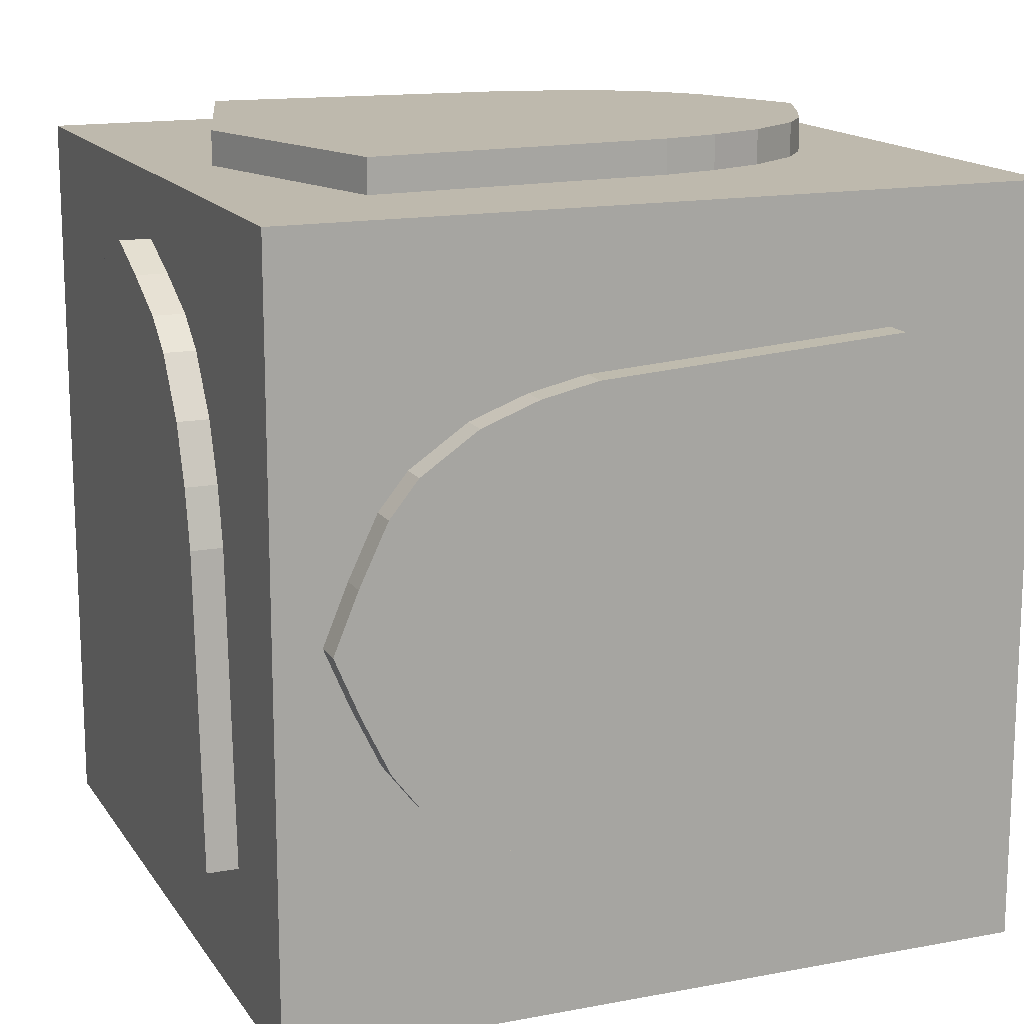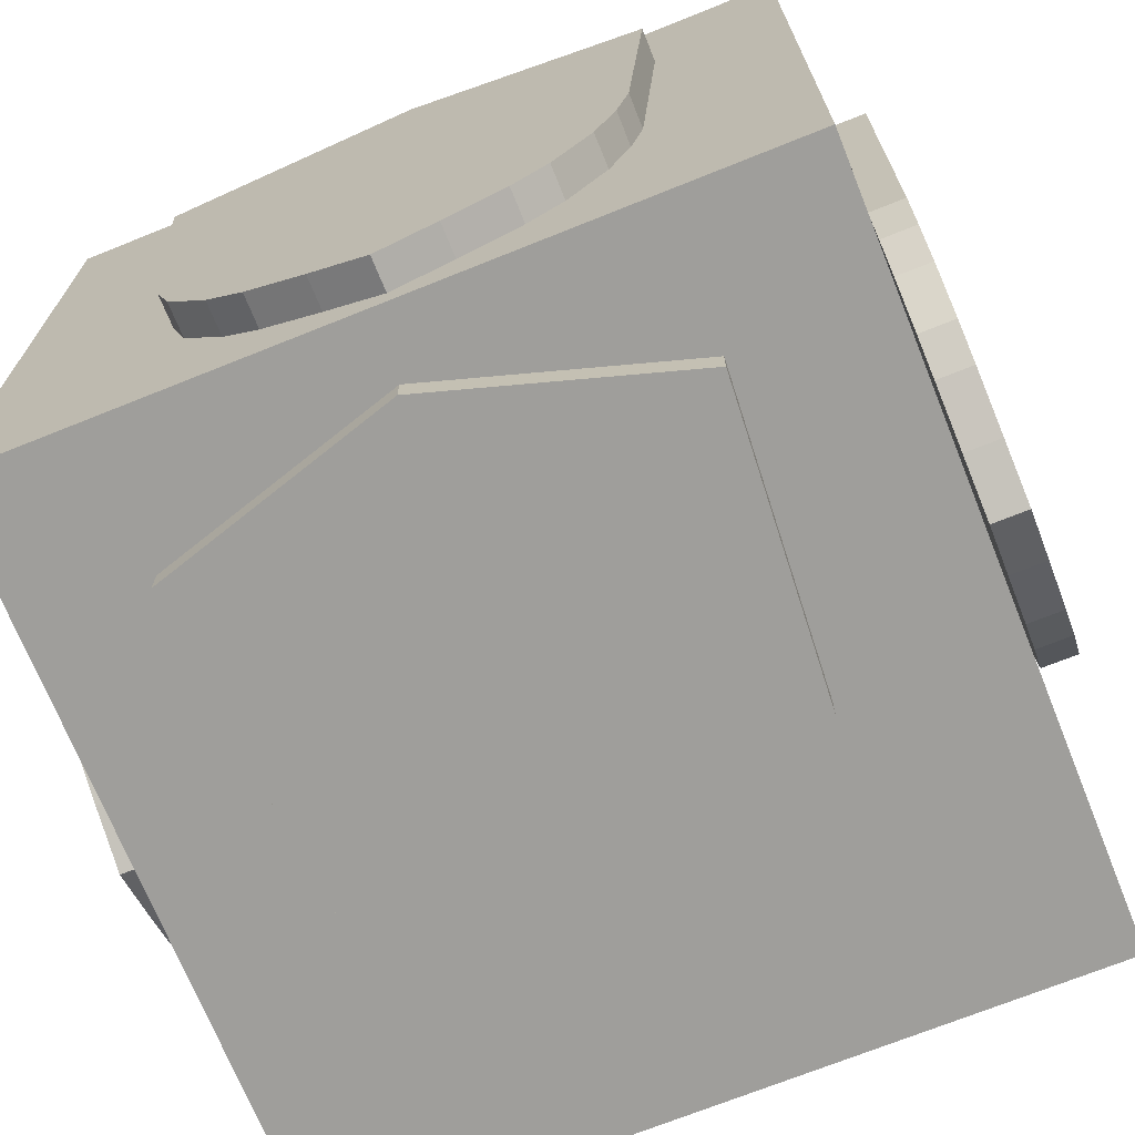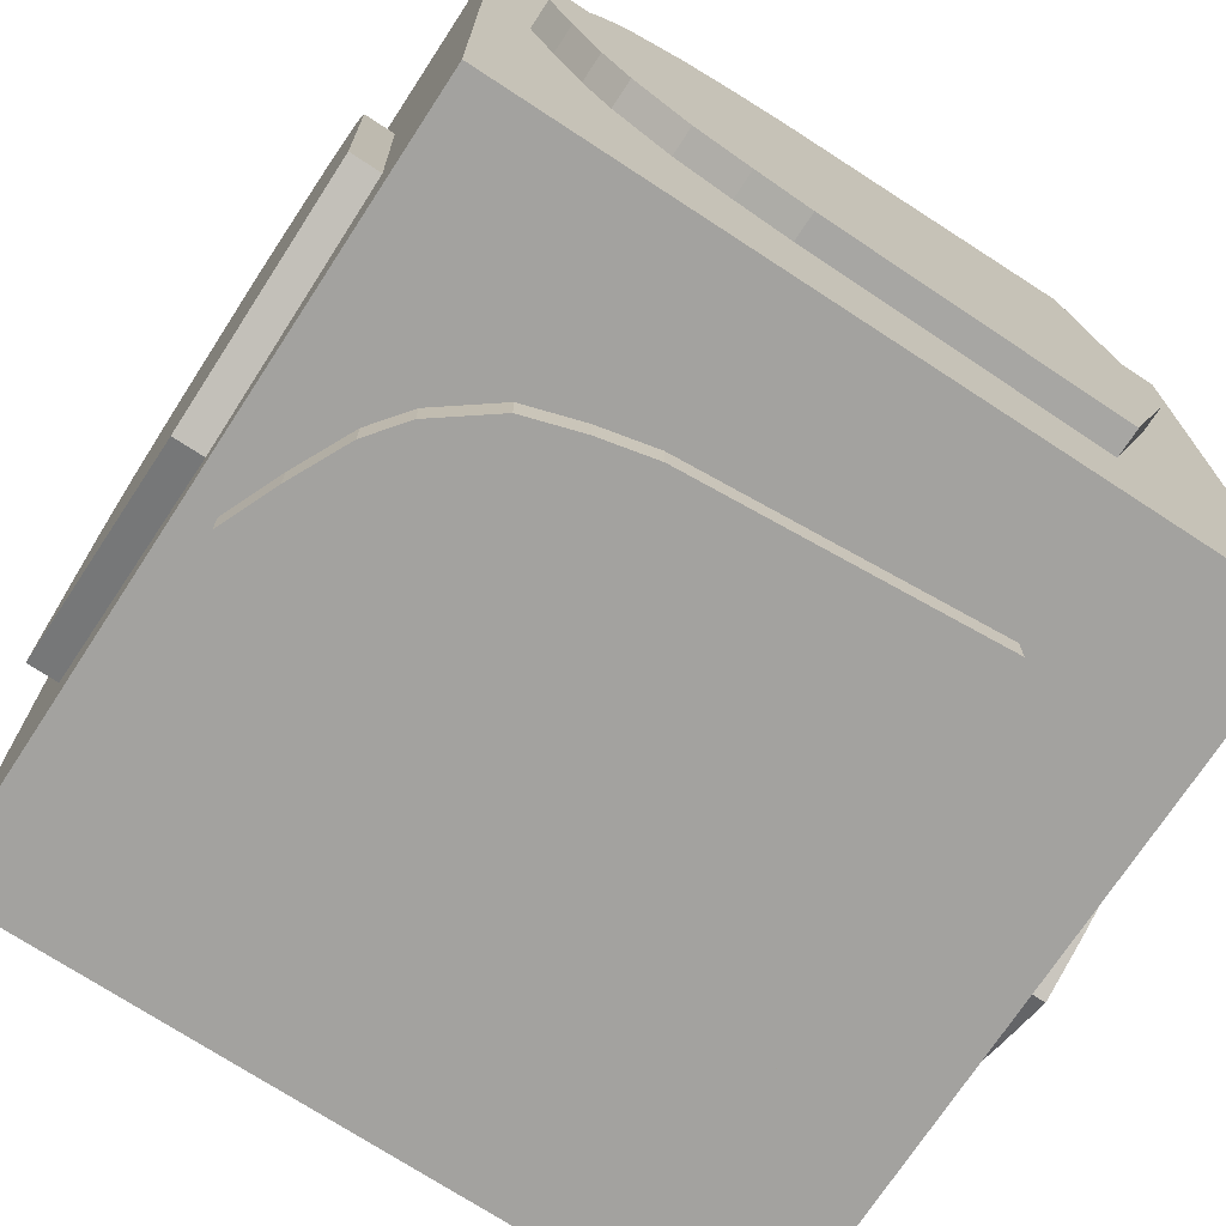
<metadata>
{"format":"obj","ext":"obj","renderer":"f3d","projection":"perspective","resolution":1024,"background":"white","views":[{"elev":15.1,"azim":-112.1,"up":"+Y"},{"elev":-70.8,"azim":21.9,"up":"+Z"},{"elev":-72.6,"azim":-123.2,"up":"+Y"}]}
</metadata>
<code>
o Cube.010_Cube.014
v 3.293 -0.5989 1.087
v 3.398 -0.6424 1.087
v 3.155 -0.5331 1.087
v 3.244 -0.7962 1.087
v 3.244 -0.7962 0.9906
v 3.398 -0.8598 1.087
v 3.089 -0.722 1.087
v 2.997 -0.6478 1.087
v 3.089 -0.722 0.9906
v 2.997 -0.6478 0.9906
v 3.155 -0.5331 0.9906
v 3.293 -0.5989 0.9906
v 3.095 -0.4852 0.9906
v 3.024 -0.3804 0.9906
v 2.985 -0.2745 0.9906
v 2.896 -0.4995 0.9906
v 2.841 -0.3511 0.9906
v 2.896 -0.4995 1.087
v 2.841 -0.3511 1.087
v 3.024 -0.3804 1.087
v 3.095 -0.4852 1.087
v 2.985 -0.2745 1.087
v 2.96 -0.1636 1.087
v 2.92 0.4387 1.087
v 2.808 -0.2028 1.087
v 2.755 0.6015 1.087
v 2.808 -0.2028 0.9906
v 2.755 0.6015 0.9906
v 2.96 -0.1636 0.9906
v 2.92 0.4387 0.9906
v 3.398 0.5834 0.9906
v 3.879 0.4387 0.9906
v 3.398 0.7962 0.9906
v 4.045 0.6015 0.9906
v 3.398 0.7962 1.087
v 4.045 0.6015 1.087
v 3.398 0.5834 1.087
v 3.879 0.4387 1.087
v 3.837 -0.1631 1.087
v 3.811 -0.2819 1.087
v 3.988 -0.2028 1.087
v 3.988 -0.2028 0.9906
v 3.956 -0.3511 1.087
v 3.911 -0.4995 1.087
v 3.956 -0.3511 0.9906
v 3.911 -0.4995 0.9906
v 3.811 -0.2819 0.9906
v 3.78 -0.3814 0.9906
v 3.837 -0.1631 0.9906
v 3.705 -0.481 0.9906
v 3.639 -0.5326 0.9906
v 3.799 -0.6478 0.9906
v 3.799 -0.6478 1.087
v 3.703 -0.722 0.9906
v 3.549 -0.7962 0.9906
v 3.703 -0.722 1.087
v 3.549 -0.7962 1.087
v 3.639 -0.5326 1.087
v 3.5 -0.5992 1.087
v 3.705 -0.481 1.087
v 3.78 -0.3814 1.087
v 3.398 -0.8598 0.9906
v 3.5 -0.5992 0.9906
v 3.398 -0.6424 0.9906
v 3.293 1.09 0.5716
v 2.92 1.09 -0.466
v 3.293 0.9939 0.5716
v 2.92 0.9939 -0.466
v 3.5 1.09 0.5719
v 3.879 1.09 -0.4661
v 3.5 0.9939 0.5719
v 3.879 0.9939 -0.4661
v 3.398 0.9939 0.6151
v 3.398 0.9939 -0.6107
v 3.398 1.09 0.6151
v 3.398 1.09 -0.6107
v 2.96 1.09 0.1362
v 2.96 0.9939 0.1362
v 3.837 0.9939 0.1357
v 3.837 1.09 0.1357
v 3.024 0.9939 0.353
v 3.78 0.9939 0.354
v 3.78 1.09 0.354
v 3.024 1.09 0.353
v 3.095 0.9939 0.4578
v 3.705 0.9939 0.4537
v 3.705 1.09 0.4537
v 3.095 1.09 0.4578
v 3.155 0.9939 0.5058
v 3.639 0.9939 0.5053
v 3.639 1.09 0.5053
v 3.155 1.09 0.5058
v 2.985 1.09 0.2471
v 2.985 0.9939 0.2471
v 3.811 0.9939 0.2546
v 3.811 1.09 0.2546
v 2.808 1.09 0.1754
v 2.755 1.09 -0.6288
v 3.089 0.9939 0.6947
v 3.244 0.9939 0.7688
v 3.398 0.9939 0.8325
v 3.398 0.9939 -0.8235
v 4.045 0.9939 -0.6288
v 3.703 0.9939 0.6947
v 3.549 0.9939 0.7688
v 3.703 1.09 0.6947
v 3.549 1.09 0.7688
v 3.398 1.09 0.8325
v 3.398 1.09 -0.8235
v 2.755 0.9939 -0.6288
v 3.244 1.09 0.7688
v 4.045 1.09 -0.6288
v 2.841 1.09 0.3238
v 2.808 0.9939 0.1754
v 3.988 0.9939 0.1754
v 3.988 1.09 0.1754
v 2.841 0.9939 0.3238
v 2.896 0.9939 0.4721
v 3.956 0.9939 0.3238
v 3.911 0.9939 0.4721
v 3.956 1.09 0.3238
v 3.911 1.09 0.4721
v 2.997 1.09 0.6205
v 2.896 1.09 0.4721
v 2.997 0.9939 0.6205
v 3.799 0.9939 0.6205
v 3.799 1.09 0.6205
v 3.089 1.09 0.6947
v 2.387 -1 1
v 2.387 -1 -1
v 2.387 1 1
v 4.387 -1 1
v 4.387 -1 -1
v 4.387 1 1
v 4.387 1 -1
v 2.387 1 -1
v 2.311 0.1249 -0.6175
v 2.311 0.01958 -0.661
v 2.311 0.2628 -0.5517
v 2.311 0.1731 -0.8148
v 2.407 0.1731 -0.8148
v 2.311 0.01912 -0.8784
v 2.311 0.3287 -0.7406
v 2.311 0.4204 -0.6664
v 2.407 0.3287 -0.7406
v 2.407 0.4204 -0.6664
v 2.407 0.2628 -0.5517
v 2.407 0.1249 -0.6175
v 2.407 0.3222 -0.5038
v 2.407 0.3935 -0.399
v 2.407 0.4329 -0.2931
v 2.407 0.5214 -0.5181
v 2.407 0.5765 -0.3697
v 2.311 0.5214 -0.5181
v 2.311 0.5765 -0.3697
v 2.311 0.3935 -0.399
v 2.311 0.3222 -0.5038
v 2.311 0.4329 -0.2931
v 2.311 0.4572 -0.1822
v 2.311 0.4972 0.4201
v 2.311 0.6092 -0.2214
v 2.311 0.6626 0.5829
v 2.407 0.6092 -0.2214
v 2.407 0.6626 0.5829
v 2.407 0.4572 -0.1822
v 2.407 0.4972 0.4201
v 2.407 0.01903 0.5648
v 2.407 -0.4618 0.4201
v 2.407 0.01912 0.7776
v 2.407 -0.6279 0.5829
v 2.311 0.01912 0.7776
v 2.311 -0.6279 0.5829
v 2.311 0.01903 0.5648
v 2.311 -0.4618 0.4201
v 2.311 -0.4191 -0.1817
v 2.311 -0.3931 -0.3005
v 2.311 -0.5709 -0.2214
v 2.407 -0.5709 -0.2214
v 2.311 -0.5384 -0.3697
v 2.311 -0.493 -0.5181
v 2.407 -0.5384 -0.3697
v 2.407 -0.493 -0.5181
v 2.407 -0.3931 -0.3005
v 2.407 -0.3627 -0.4
v 2.407 -0.4191 -0.1817
v 2.407 -0.288 -0.4996
v 2.407 -0.2211 -0.5512
v 2.407 -0.3818 -0.6664
v 2.311 -0.3818 -0.6664
v 2.407 -0.2857 -0.7406
v 2.407 -0.1318 -0.8148
v 2.311 -0.2857 -0.7406
v 2.311 -0.1318 -0.8148
v 2.311 -0.2211 -0.5512
v 2.311 -0.08292 -0.6178
v 2.311 -0.288 -0.4996
v 2.311 -0.3627 -0.4
v 2.407 0.01912 -0.8784
v 2.407 -0.08292 -0.6178
v 2.407 0.01958 -0.661
v 3.254 0.5682 -1.081
v 3.36 0.6118 -1.081
v 3.116 0.5025 -1.081
v 3.206 0.7655 -1.081
v 3.206 0.7655 -0.9852
v 3.36 0.8292 -1.081
v 3.051 0.6913 -1.081
v 2.959 0.6171 -1.081
v 3.051 0.6913 -0.9852
v 2.959 0.6171 -0.9852
v 3.116 0.5025 -0.9852
v 3.254 0.5682 -0.9852
v 3.057 0.4545 -0.9852
v 2.986 0.3497 -0.9852
v 2.946 0.2438 -0.9852
v 2.858 0.4688 -0.9852
v 2.803 0.3205 -0.9852
v 2.858 0.4688 -1.081
v 2.803 0.3205 -1.081
v 2.986 0.3497 -1.081
v 3.057 0.4545 -1.081
v 2.946 0.2438 -1.081
v 2.922 0.1329 -1.081
v 2.882 -0.4694 -1.081
v 2.77 0.1721 -1.081
v 2.717 -0.6322 -1.081
v 2.77 0.1721 -0.9852
v 2.717 -0.6322 -0.9852
v 2.922 0.1329 -0.9852
v 2.882 -0.4694 -0.9852
v 3.36 -0.6141 -0.9852
v 3.841 -0.4694 -0.9852
v 3.36 -0.8269 -0.9852
v 4.007 -0.6322 -0.9852
v 3.36 -0.8269 -1.081
v 4.007 -0.6322 -1.081
v 3.36 -0.6141 -1.081
v 3.841 -0.4694 -1.081
v 3.798 0.1324 -1.081
v 3.772 0.2512 -1.081
v 3.95 0.1721 -1.081
v 3.95 0.1721 -0.9852
v 3.918 0.3205 -1.081
v 3.872 0.4688 -1.081
v 3.918 0.3205 -0.9852
v 3.872 0.4688 -0.9852
v 3.772 0.2512 -0.9852
v 3.742 0.3507 -0.9852
v 3.798 0.1324 -0.9852
v 3.667 0.4503 -0.9852
v 3.6 0.5019 -0.9852
v 3.761 0.6171 -0.9852
v 3.761 0.6171 -1.081
v 3.665 0.6913 -0.9852
v 3.511 0.7655 -0.9852
v 3.665 0.6913 -1.081
v 3.511 0.7655 -1.081
v 3.6 0.5019 -1.081
v 3.462 0.5685 -1.081
v 3.667 0.4503 -1.081
v 3.742 0.3507 -1.081
v 3.36 0.8292 -0.9852
v 3.462 0.5685 -0.9852
v 3.36 0.6118 -0.9852
v 4.496 -0.1161 -0.5485
v 4.496 -0.01082 -0.592
v 4.496 -0.2541 -0.4827
v 4.496 -0.1643 -0.7457
v 4.4 -0.1643 -0.7457
v 4.496 -0.01036 -0.8094
v 4.496 -0.3199 -0.6716
v 4.496 -0.4116 -0.5974
v 4.4 -0.3199 -0.6716
v 4.4 -0.4116 -0.5974
v 4.4 -0.2541 -0.4827
v 4.4 -0.1161 -0.5485
v 4.4 -0.3134 -0.4347
v 4.4 -0.3847 -0.33
v 4.4 -0.4241 -0.224
v 4.4 -0.5127 -0.4491
v 4.4 -0.5678 -0.3007
v 4.496 -0.5127 -0.4491
v 4.496 -0.5678 -0.3007
v 4.496 -0.3847 -0.33
v 4.496 -0.3134 -0.4347
v 4.496 -0.4241 -0.224
v 4.496 -0.4485 -0.1132
v 4.496 -0.4885 0.4891
v 4.496 -0.6004 -0.1524
v 4.496 -0.6538 0.6519
v 4.4 -0.6004 -0.1524
v 4.4 -0.6538 0.6519
v 4.4 -0.4485 -0.1132
v 4.4 -0.4885 0.4891
v 4.4 -0.01027 0.6338
v 4.4 0.4706 0.4891
v 4.4 -0.01036 0.8466
v 4.4 0.6367 0.6519
v 4.496 -0.01036 0.8466
v 4.496 0.6367 0.6519
v 4.496 -0.01027 0.6338
v 4.496 0.4706 0.4891
v 4.496 0.4279 -0.1126
v 4.496 0.4018 -0.2315
v 4.496 0.5797 -0.1524
v 4.4 0.5797 -0.1524
v 4.496 0.5471 -0.3007
v 4.496 0.5018 -0.4491
v 4.4 0.5471 -0.3007
v 4.4 0.5018 -0.4491
v 4.4 0.4018 -0.2315
v 4.4 0.3714 -0.331
v 4.4 0.4279 -0.1126
v 4.4 0.2967 -0.4306
v 4.4 0.2298 -0.4822
v 4.4 0.3906 -0.5974
v 4.496 0.3906 -0.5974
v 4.4 0.2944 -0.6716
v 4.4 0.1406 -0.7457
v 4.496 0.2944 -0.6716
v 4.496 0.1406 -0.7457
v 4.496 0.2298 -0.4822
v 4.496 0.09168 -0.5488
v 4.496 0.2967 -0.4306
v 4.496 0.3714 -0.331
v 4.4 -0.01036 -0.8094
v 4.4 0.09168 -0.5488
v 4.4 -0.01082 -0.592
v 3.506 -0.9925 -0.6625
v 3.401 -0.9925 -0.706
v 3.644 -0.9925 -0.5967
v 3.554 -0.9925 -0.8597
v 3.554 -1.088 -0.8597
v 3.4 -0.9925 -0.9234
v 3.71 -0.9925 -0.7856
v 3.802 -0.9925 -0.7114
v 3.71 -1.088 -0.7856
v 3.802 -1.088 -0.7114
v 3.644 -1.088 -0.5967
v 3.506 -1.088 -0.6625
v 3.703 -1.088 -0.5487
v 3.775 -1.088 -0.444
v 3.814 -1.088 -0.338
v 3.903 -1.088 -0.5631
v 3.958 -1.088 -0.4147
v 3.903 -0.9925 -0.5631
v 3.958 -0.9925 -0.4147
v 3.775 -0.9925 -0.444
v 3.703 -0.9925 -0.5487
v 3.814 -0.9925 -0.338
v 3.839 -0.9925 -0.2272
v 3.879 -0.9925 0.3751
v 3.99 -0.9925 -0.2664
v 4.044 -0.9925 0.5379
v 3.99 -1.088 -0.2664
v 4.044 -1.088 0.5379
v 3.839 -1.088 -0.2272
v 3.879 -1.088 0.3751
v 3.4 -1.088 0.5198
v 2.92 -1.088 0.3751
v 3.4 -1.088 0.7326
v 2.753 -1.088 0.5379
v 3.4 -0.9925 0.7326
v 2.753 -0.9925 0.5379
v 3.4 -0.9925 0.5198
v 2.92 -0.9925 0.3751
v 2.962 -0.9925 -0.2266
v 2.988 -0.9925 -0.3455
v 2.81 -0.9925 -0.2664
v 2.81 -1.088 -0.2664
v 2.843 -0.9925 -0.4147
v 2.888 -0.9925 -0.5631
v 2.843 -1.088 -0.4147
v 2.888 -1.088 -0.5631
v 2.988 -1.088 -0.3455
v 3.019 -1.088 -0.445
v 2.962 -1.088 -0.2266
v 3.093 -1.088 -0.5446
v 3.16 -1.088 -0.5962
v 2.999 -1.088 -0.7114
v 2.999 -0.9925 -0.7114
v 3.096 -1.088 -0.7856
v 3.25 -1.088 -0.8597
v 3.096 -0.9925 -0.7856
v 3.25 -0.9925 -0.8597
v 3.16 -0.9925 -0.5962
v 3.298 -0.9925 -0.6628
v 3.093 -0.9925 -0.5446
v 3.019 -0.9925 -0.445
v 3.4 -1.088 -0.9234
v 3.298 -1.088 -0.6628
v 3.401 -1.088 -0.706
g Cube.010_Cube.014_Sword-blade
f 2 6 4 1
f 1 4 7 3
f 4 5 9 7
f 5 4 6 62
f 3 7 8 21
f 7 9 10 8
f 11 9 5 12
f 13 10 9 11
f 14 16 10 13
f 15 17 16 14
f 18 16 17 19
f 8 10 16 18
f 21 8 18 20
f 20 18 19 22
f 22 19 25 23
f 23 25 26 24
f 25 27 28 26
f 19 17 27 25
f 30 28 27 29
f 29 27 17 15
f 31 33 28 30
f 32 34 33 31
f 34 36 35 33
f 33 35 26 28
f 24 26 35 37
f 37 35 36 38
f 38 36 41 39
f 39 41 43 40
f 42 41 36 34
f 45 43 41 42
f 40 43 44 61
f 46 44 43 45
f 48 46 45 47
f 47 45 42 49
f 49 42 34 32
f 50 52 46 48
f 51 54 52 50
f 52 53 44 46
f 54 56 53 52
f 63 55 54 51
f 55 57 56 54
f 58 56 57 59
f 60 53 56 58
f 61 44 53 60
f 59 57 6 2
f 62 6 57 55
f 64 62 55 63
f 12 5 62 64
f 97 114 110 98
f 115 116 112 103
f 101 108 107 105
f 102 109 98 110
f 103 112 109 102
f 100 111 108 101
f 119 121 116 115
f 113 117 114 97
f 123 125 118 124
f 126 127 122 120
f 104 106 127 126
f 128 99 125 123
f 111 100 99 128
f 105 107 106 104
f 124 118 117 113
f 120 122 121 119
f 77 97 98 66
f 89 99 100 67
f 67 100 101 73
f 72 103 102 74
f 71 105 104 90
f 91 106 107 69
f 69 107 108 75
f 66 98 109 76
f 73 101 105 71
f 74 102 110 68
f 75 108 111 65
f 76 109 112 70
f 93 113 97 77
f 68 110 114 78
f 79 115 103 72
f 70 112 116 80
f 94 117 118 81
f 82 120 119 95
f 96 121 122 83
f 88 123 124 84
f 81 118 125 85
f 86 126 120 82
f 83 122 127 87
f 92 128 123 88
f 85 125 99 89
f 90 104 126 86
f 87 127 106 91
f 65 111 128 92
f 84 124 113 93
f 78 114 117 94
f 95 119 115 79
f 80 116 121 96
f 138 142 140 137
f 137 140 143 139
f 140 141 145 143
f 141 140 142 198
f 139 143 144 157
f 143 145 146 144
f 147 145 141 148
f 149 146 145 147
f 150 152 146 149
f 151 153 152 150
f 154 152 153 155
f 144 146 152 154
f 157 144 154 156
f 156 154 155 158
f 158 155 161 159
f 159 161 162 160
f 161 163 164 162
f 155 153 163 161
f 166 164 163 165
f 165 163 153 151
f 167 169 164 166
f 168 170 169 167
f 170 172 171 169
f 169 171 162 164
f 160 162 171 173
f 173 171 172 174
f 174 172 177 175
f 175 177 179 176
f 178 177 172 170
f 181 179 177 178
f 176 179 180 197
f 182 180 179 181
f 184 182 181 183
f 183 181 178 185
f 185 178 170 168
f 186 188 182 184
f 187 190 188 186
f 188 189 180 182
f 190 192 189 188
f 199 191 190 187
f 191 193 192 190
f 194 192 193 195
f 196 189 192 194
f 197 180 189 196
f 195 193 142 138
f 198 142 193 191
f 200 198 191 199
f 148 141 198 200
f 202 206 204 201
f 201 204 207 203
f 204 205 209 207
f 205 204 206 262
f 203 207 208 221
f 207 209 210 208
f 211 209 205 212
f 213 210 209 211
f 214 216 210 213
f 215 217 216 214
f 218 216 217 219
f 208 210 216 218
f 221 208 218 220
f 220 218 219 222
f 222 219 225 223
f 223 225 226 224
f 225 227 228 226
f 219 217 227 225
f 230 228 227 229
f 229 227 217 215
f 231 233 228 230
f 232 234 233 231
f 234 236 235 233
f 233 235 226 228
f 224 226 235 237
f 237 235 236 238
f 238 236 241 239
f 239 241 243 240
f 242 241 236 234
f 245 243 241 242
f 240 243 244 261
f 246 244 243 245
f 248 246 245 247
f 247 245 242 249
f 249 242 234 232
f 250 252 246 248
f 251 254 252 250
f 252 253 244 246
f 254 256 253 252
f 263 255 254 251
f 255 257 256 254
f 258 256 257 259
f 260 253 256 258
f 261 244 253 260
f 259 257 206 202
f 262 206 257 255
f 264 262 255 263
f 212 205 262 264
f 266 270 268 265
f 265 268 271 267
f 268 269 273 271
f 269 268 270 326
f 267 271 272 285
f 271 273 274 272
f 275 273 269 276
f 277 274 273 275
f 278 280 274 277
f 279 281 280 278
f 282 280 281 283
f 272 274 280 282
f 285 272 282 284
f 284 282 283 286
f 286 283 289 287
f 287 289 290 288
f 289 291 292 290
f 283 281 291 289
f 294 292 291 293
f 293 291 281 279
f 295 297 292 294
f 296 298 297 295
f 298 300 299 297
f 297 299 290 292
f 288 290 299 301
f 301 299 300 302
f 302 300 305 303
f 303 305 307 304
f 306 305 300 298
f 309 307 305 306
f 304 307 308 325
f 310 308 307 309
f 312 310 309 311
f 311 309 306 313
f 313 306 298 296
f 314 316 310 312
f 315 318 316 314
f 316 317 308 310
f 318 320 317 316
f 327 319 318 315
f 319 321 320 318
f 322 320 321 323
f 324 317 320 322
f 325 308 317 324
f 323 321 270 266
f 326 270 321 319
f 328 326 319 327
f 276 269 326 328
f 330 334 332 329
f 329 332 335 331
f 332 333 337 335
f 333 332 334 390
f 331 335 336 349
f 335 337 338 336
f 339 337 333 340
f 341 338 337 339
f 342 344 338 341
f 343 345 344 342
f 346 344 345 347
f 336 338 344 346
f 349 336 346 348
f 348 346 347 350
f 350 347 353 351
f 351 353 354 352
f 353 355 356 354
f 347 345 355 353
f 358 356 355 357
f 357 355 345 343
f 359 361 356 358
f 360 362 361 359
f 362 364 363 361
f 361 363 354 356
f 352 354 363 365
f 365 363 364 366
f 366 364 369 367
f 367 369 371 368
f 370 369 364 362
f 373 371 369 370
f 368 371 372 389
f 374 372 371 373
f 376 374 373 375
f 375 373 370 377
f 377 370 362 360
f 378 380 374 376
f 379 382 380 378
f 380 381 372 374
f 382 384 381 380
f 391 383 382 379
f 383 385 384 382
f 386 384 385 387
f 388 381 384 386
f 389 372 381 388
f 387 385 334 330
f 390 334 385 383
f 392 390 383 391
f 340 333 390 392
g Cube.010_Cube.014_Sword-hilt
f 37 38 39 40 61 60 58 59 2 1 3 21 20 22 23 24
f 31 30 29 15 14 13 11 12 64 63 51 50 48 47 49 32
f 74 68 78 94 81 85 89 67 73 71 90 86 82 95 79 72
f 76 70 80 96 83 87 91 69 75 65 92 88 84 93 77 66
f 173 174 175 176 197 196 194 195 138 137 139 157 156 158 159 160
f 167 166 165 151 150 149 147 148 200 199 187 186 184 183 185 168
f 237 238 239 240 261 260 258 259 202 201 203 221 220 222 223 224
f 231 230 229 215 214 213 211 212 264 263 251 250 248 247 249 232
f 301 302 303 304 325 324 322 323 266 265 267 285 284 286 287 288
f 295 294 293 279 278 277 275 276 328 327 315 314 312 311 313 296
f 365 366 367 368 389 388 386 387 330 329 331 349 348 350 351 352
f 359 358 357 343 342 341 339 340 392 391 379 378 376 375 377 360
g Cube.010_Cube.014_Positive
f 130 129 132 133
f 129 130 136 131
f 132 129 131 134
f 133 132 134 135
f 135 134 131 136
f 130 133 135 136

</code>
